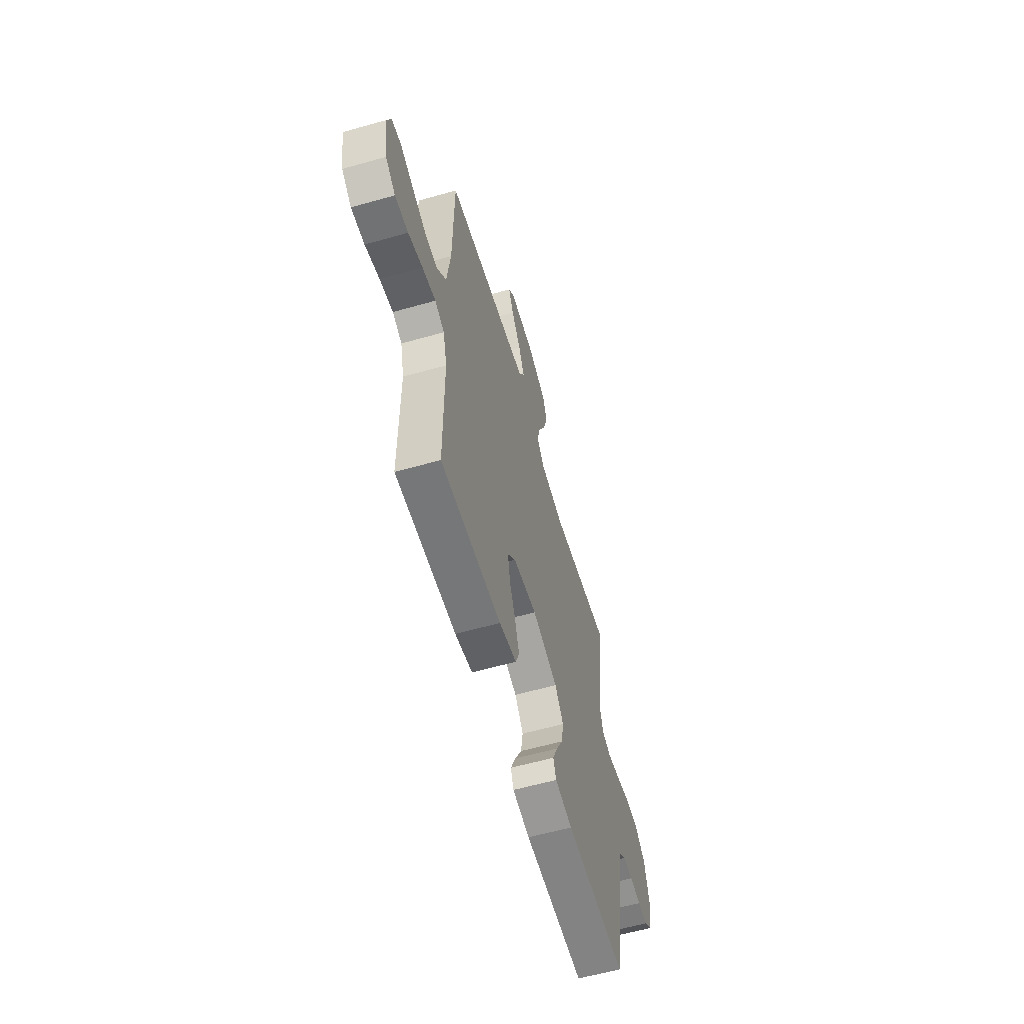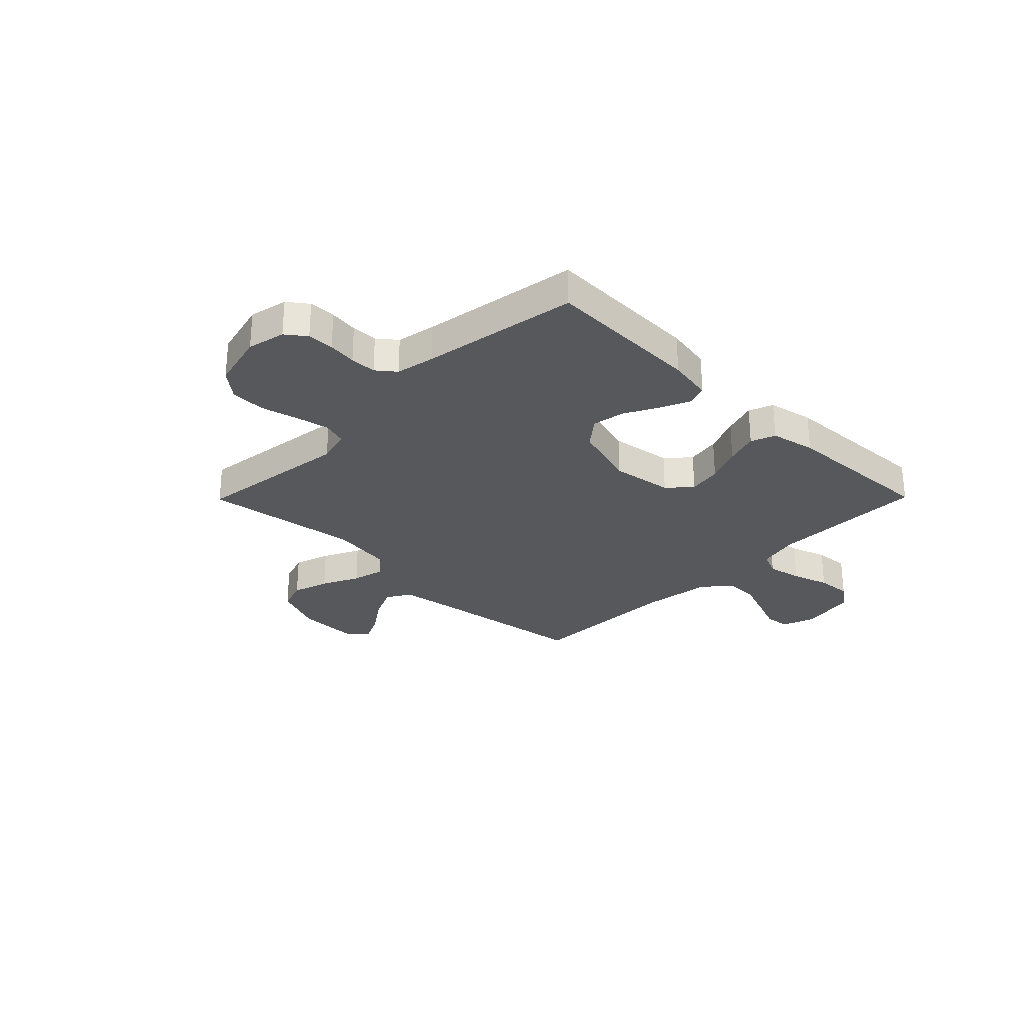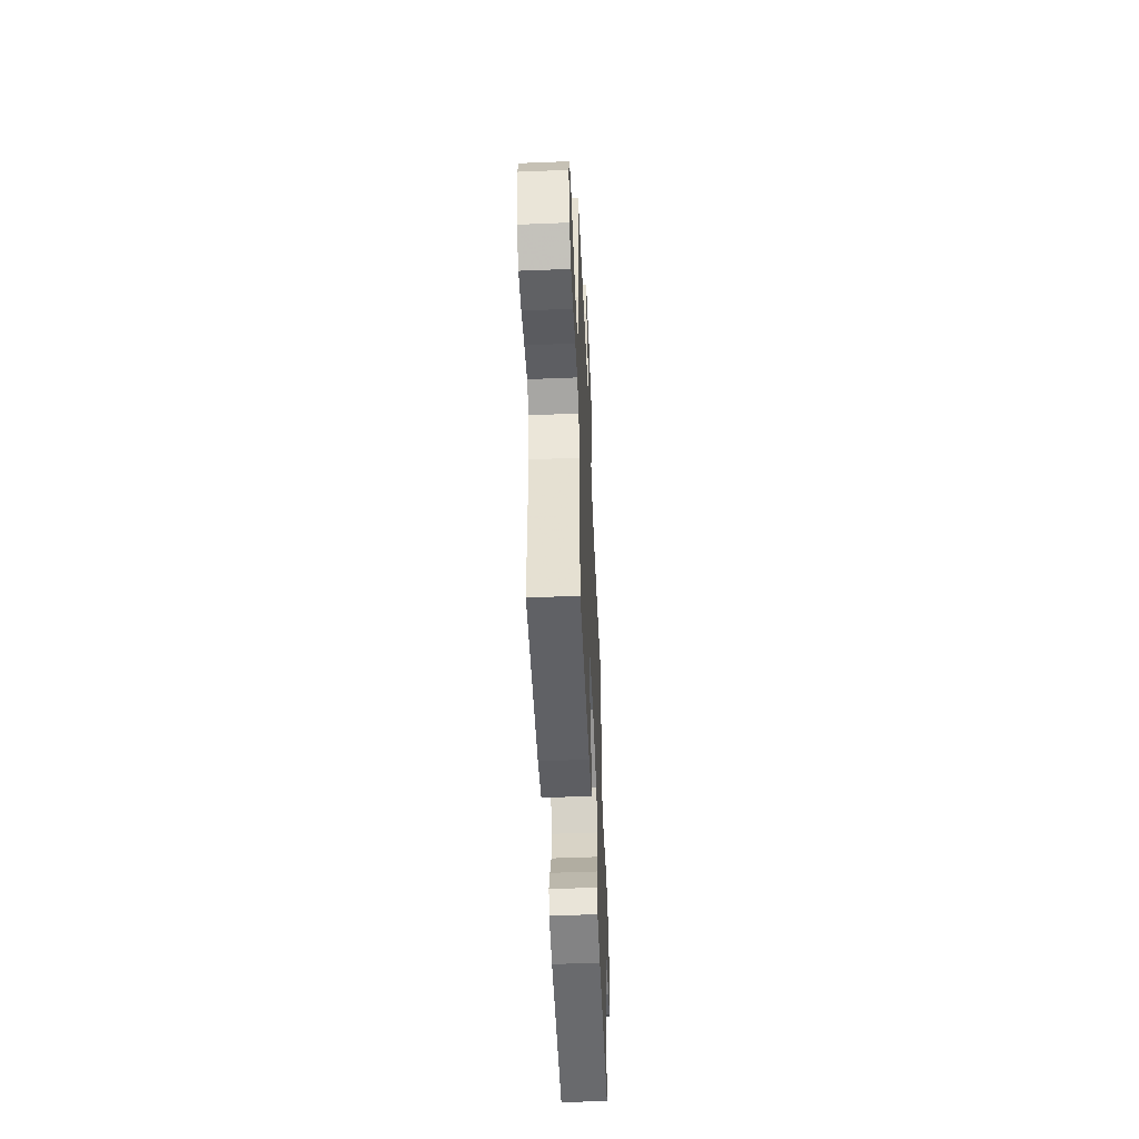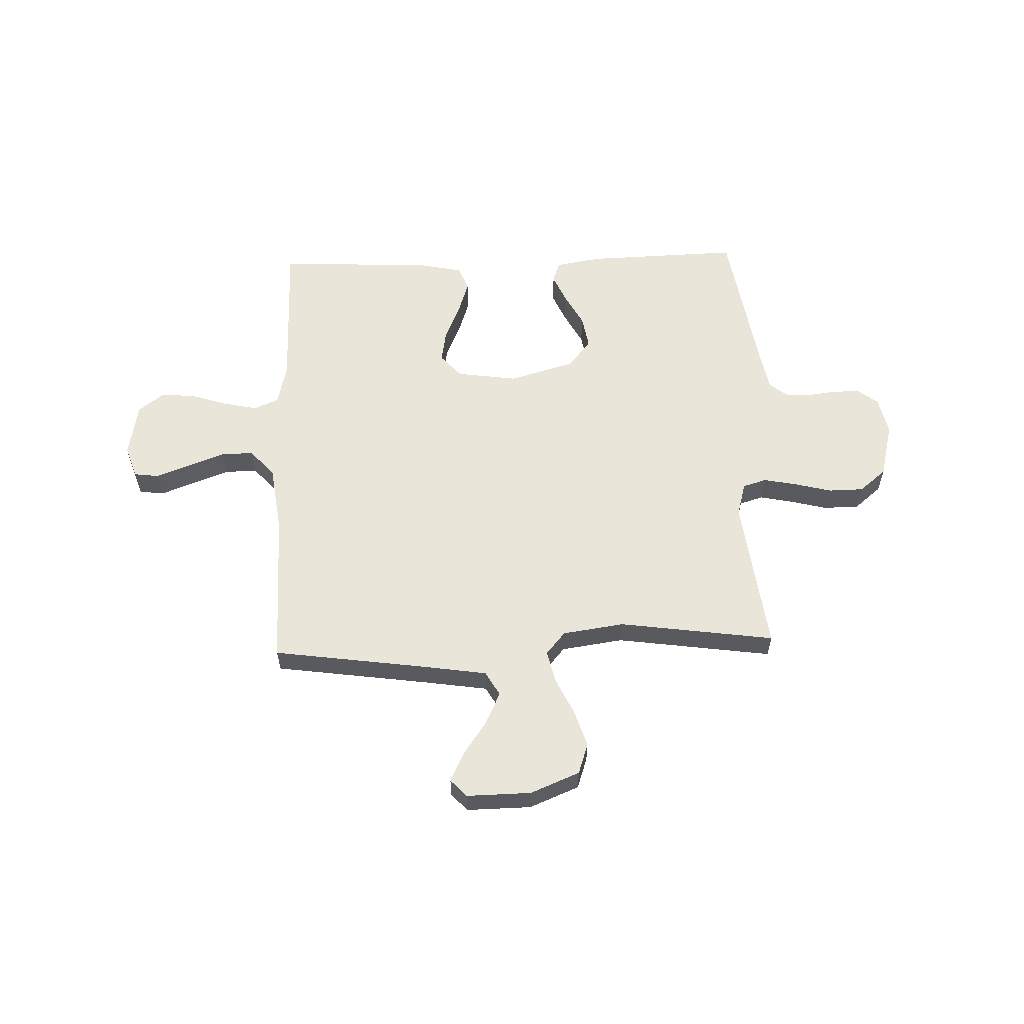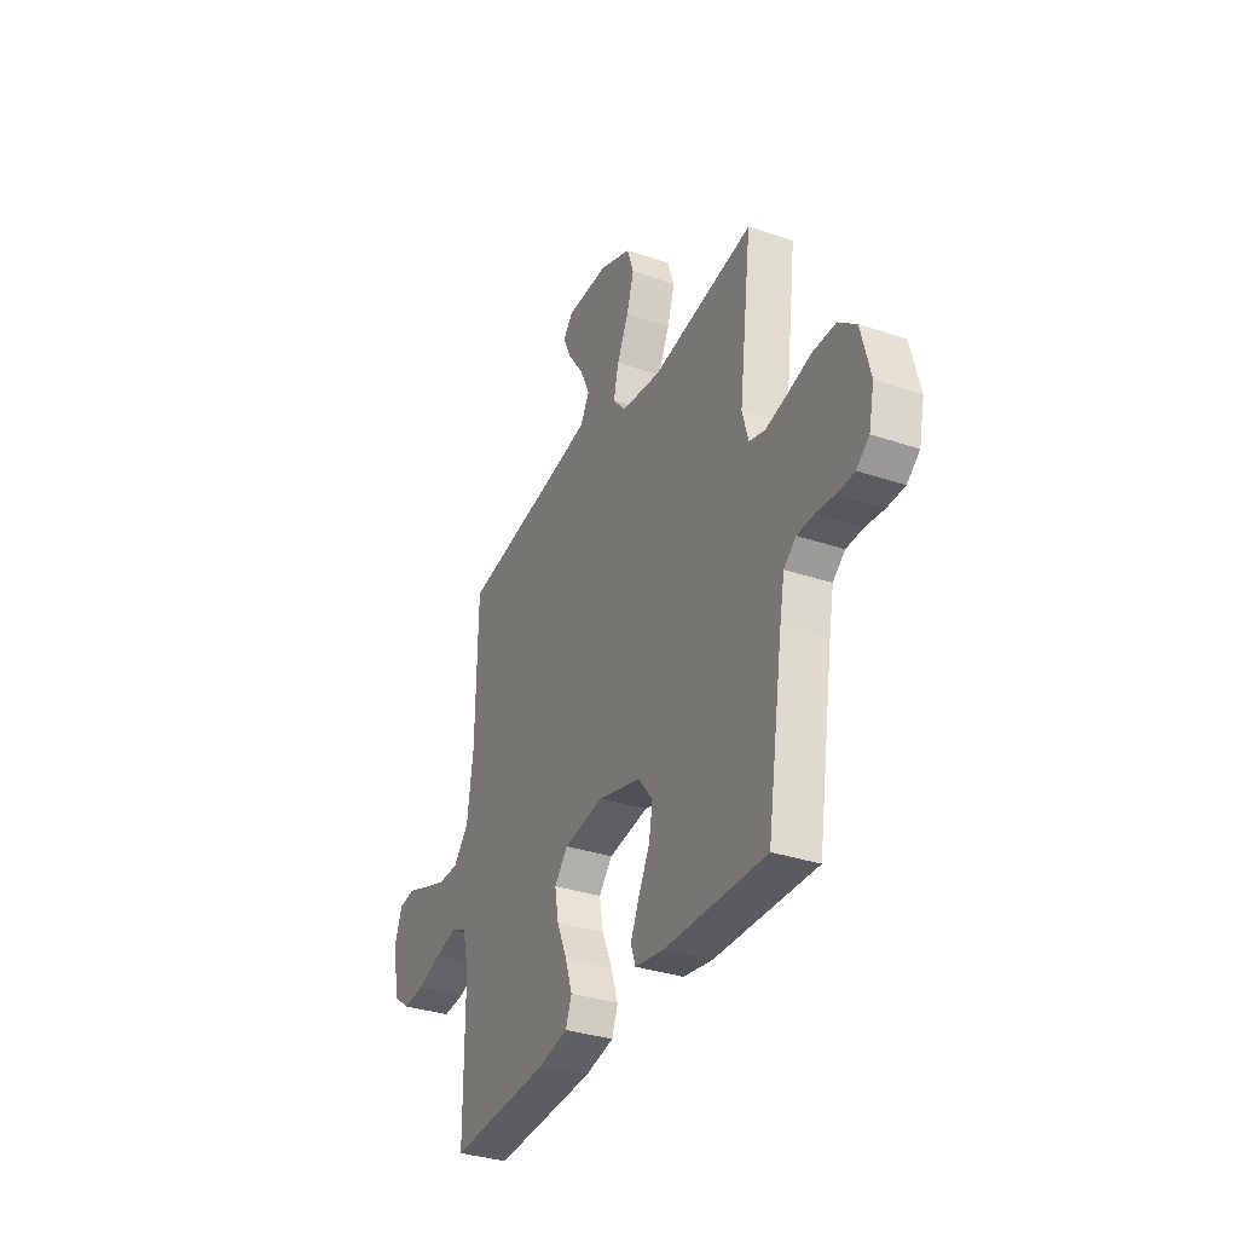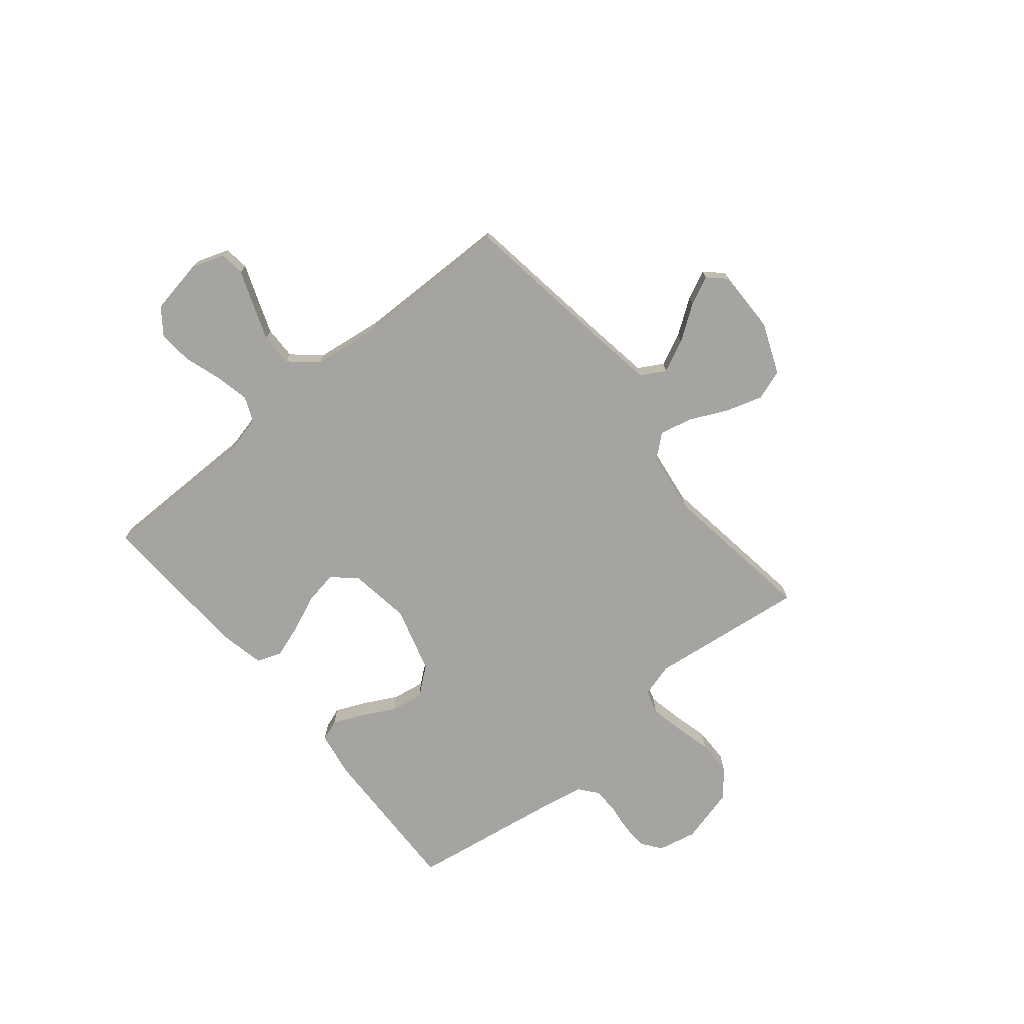
<metadata>
{"format":"obj","ext":"obj","renderer":"f3d","projection":"perspective","resolution":1024,"background":"white","views":[{"elev":-59.5,"azim":-73.8,"up":"+Z"},{"elev":-28.3,"azim":135.4,"up":"+Y"},{"elev":-51.3,"azim":-87.5,"up":"+Z"},{"elev":58.5,"azim":-1.9,"up":"+Y"},{"elev":-33.9,"azim":65.5,"up":"+Z"},{"elev":-73.4,"azim":-50.4,"up":"+Y"}]}
</metadata>
<code>
v -0.5 0.07 -0.5
v -0.5 0.07 -0.2
v -0.519 0.07 -0.121
v -0.566 0.07 -0.101
v -0.632 0.07 -0.115
v -0.703 0.07 -0.138
v -0.769 0.07 -0.143
v -0.818 0.07 -0.106
v -0.837 0.07 0
v -0.815 0.07 0.062
v -0.767 0.07 0.068
v -0.702 0.07 0.043
v -0.632 0.07 0.017
v -0.569 0.07 0.016
v -0.523 0.07 0.068
v -0.505 0.07 0.2
v -0.5 0.07 0.5
v -0.2 0.07 0.542
v -0.081 0.07 0.56
v -0.054 0.07 0.607
v -0.083 0.07 0.669
v -0.129 0.07 0.735
v -0.155 0.07 0.79
v -0.124 0.07 0.823
v 0 0.07 0.821
v 0.095 0.07 0.782
v 0.115 0.07 0.723
v 0.093 0.07 0.653
v 0.059 0.07 0.582
v 0.044 0.07 0.519
v 0.081 0.07 0.475
v 0.2 0.07 0.458
v 0.5 0.07 0.5
v 0.462 0.07 0.2
v 0.48 0.07 0.135
v 0.526 0.07 0.121
v 0.59 0.07 0.134
v 0.661 0.07 0.152
v 0.729 0.07 0.151
v 0.781 0.07 0.108
v 0.808 0.07 0
v 0.792 0.07 -0.073
v 0.754 0.07 -0.102
v 0.703 0.07 -0.103
v 0.648 0.07 -0.096
v 0.598 0.07 -0.097
v 0.562 0.07 -0.126
v 0.548 0.07 -0.2
v 0.5 0.07 -0.5
v 0.2 0.07 -0.491
v 0.114 0.07 -0.476
v 0.1 0.07 -0.436
v 0.125 0.07 -0.379
v 0.159 0.07 -0.315
v 0.17 0.07 -0.252
v 0.127 0.07 -0.198
v 0 0.07 -0.161
v -0.118 0.07 -0.178
v -0.158 0.07 -0.223
v -0.147 0.07 -0.287
v -0.117 0.07 -0.357
v -0.096 0.07 -0.421
v -0.114 0.07 -0.468
v -0.2 0.07 -0.486
v -0.5 0 -0.5
v -0.5 0 -0.2
v -0.519 0 -0.121
v -0.566 0 -0.101
v -0.632 0 -0.115
v -0.703 0 -0.138
v -0.769 0 -0.143
v -0.818 0 -0.106
v -0.837 0 0
v -0.815 0 0.062
v -0.767 0 0.068
v -0.702 0 0.043
v -0.632 0 0.017
v -0.569 0 0.016
v -0.523 0 0.068
v -0.505 0 0.2
v -0.5 0 0.5
v -0.2 0 0.542
v -0.081 0 0.56
v -0.054 0 0.607
v -0.083 0 0.669
v -0.129 0 0.735
v -0.155 0 0.79
v -0.124 0 0.823
v 0 0 0.821
v 0.095 0 0.782
v 0.115 0 0.723
v 0.093 0 0.653
v 0.059 0 0.582
v 0.044 0 0.519
v 0.081 0 0.475
v 0.2 0 0.458
v 0.5 0 0.5
v 0.462 0 0.2
v 0.48 0 0.135
v 0.526 0 0.121
v 0.59 0 0.134
v 0.661 0 0.152
v 0.729 0 0.151
v 0.781 0 0.108
v 0.808 0 0
v 0.792 0 -0.073
v 0.754 0 -0.102
v 0.703 0 -0.103
v 0.648 0 -0.096
v 0.598 0 -0.097
v 0.562 0 -0.126
v 0.548 0 -0.2
v 0.5 0 -0.5
v 0.2 0 -0.491
v 0.114 0 -0.476
v 0.1 0 -0.436
v 0.125 0 -0.379
v 0.159 0 -0.315
v 0.17 0 -0.252
v 0.127 0 -0.198
v 0 0 -0.161
v -0.118 0 -0.178
v -0.158 0 -0.223
v -0.147 0 -0.287
v -0.117 0 -0.357
v -0.096 0 -0.421
v -0.114 0 -0.468
v -0.2 0 -0.486
f 63 64 1 2
f 60 61 62 63
f 60 63 2 3
f 59 60 3
f 58 59 3 4
f 57 58 4
f 51 52 53 54
f 49 50 51 54
f 48 49 54 55
f 47 48 55 56
f 42 43 44 45
f 42 45 46
f 41 42 46
f 40 41 46
f 37 38 39 40
f 36 37 40 46
f 35 36 46 47
f 32 33 34
f 31 32 34 35
f 26 27 28 29
f 26 29 30
f 25 26 30
f 24 25 30
f 21 22 23 24
f 20 21 24 30
f 19 20 30 31
f 16 17 18
f 15 16 18 19
f 14 15 19 31
f 9 10 11 12
f 9 12 13
f 8 9 13 14
f 5 6 7 8
f 4 5 8 14
f 35 47 56 57
f 31 35 57
f 4 14 31 57
f 66 65 128 127
f 127 126 125 124
f 67 66 127 124
f 67 124 123
f 68 67 123 122
f 68 122 121
f 118 117 116 115
f 118 115 114 113
f 119 118 113 112
f 120 119 112 111
f 109 108 107 106
f 110 109 106
f 110 106 105
f 110 105 104
f 104 103 102 101
f 110 104 101 100
f 111 110 100 99
f 98 97 96
f 99 98 96 95
f 93 92 91 90
f 94 93 90
f 94 90 89
f 94 89 88
f 88 87 86 85
f 94 88 85 84
f 95 94 84 83
f 82 81 80
f 83 82 80 79
f 95 83 79 78
f 76 75 74 73
f 77 76 73
f 78 77 73 72
f 72 71 70 69
f 78 72 69 68
f 121 120 111 99
f 121 99 95
f 121 95 78 68
f 1 65 66 2
f 2 66 67 3
f 3 67 68 4
f 4 68 69 5
f 5 69 70 6
f 6 70 71 7
f 7 71 72 8
f 8 72 73 9
f 9 73 74 10
f 10 74 75 11
f 11 75 76 12
f 12 76 77 13
f 13 77 78 14
f 14 78 79 15
f 15 79 80 16
f 16 80 81 17
f 17 81 82 18
f 18 82 83 19
f 19 83 84 20
f 20 84 85 21
f 21 85 86 22
f 22 86 87 23
f 23 87 88 24
f 24 88 89 25
f 25 89 90 26
f 26 90 91 27
f 27 91 92 28
f 28 92 93 29
f 29 93 94 30
f 30 94 95 31
f 31 95 96 32
f 32 96 97 33
f 33 97 98 34
f 34 98 99 35
f 35 99 100 36
f 36 100 101 37
f 37 101 102 38
f 38 102 103 39
f 39 103 104 40
f 40 104 105 41
f 41 105 106 42
f 42 106 107 43
f 43 107 108 44
f 44 108 109 45
f 45 109 110 46
f 46 110 111 47
f 47 111 112 48
f 48 112 113 49
f 49 113 114 50
f 50 114 115 51
f 51 115 116 52
f 52 116 117 53
f 53 117 118 54
f 54 118 119 55
f 55 119 120 56
f 56 120 121 57
f 57 121 122 58
f 58 122 123 59
f 59 123 124 60
f 60 124 125 61
f 61 125 126 62
f 62 126 127 63
f 63 127 128 64
f 64 128 65 1

</code>
